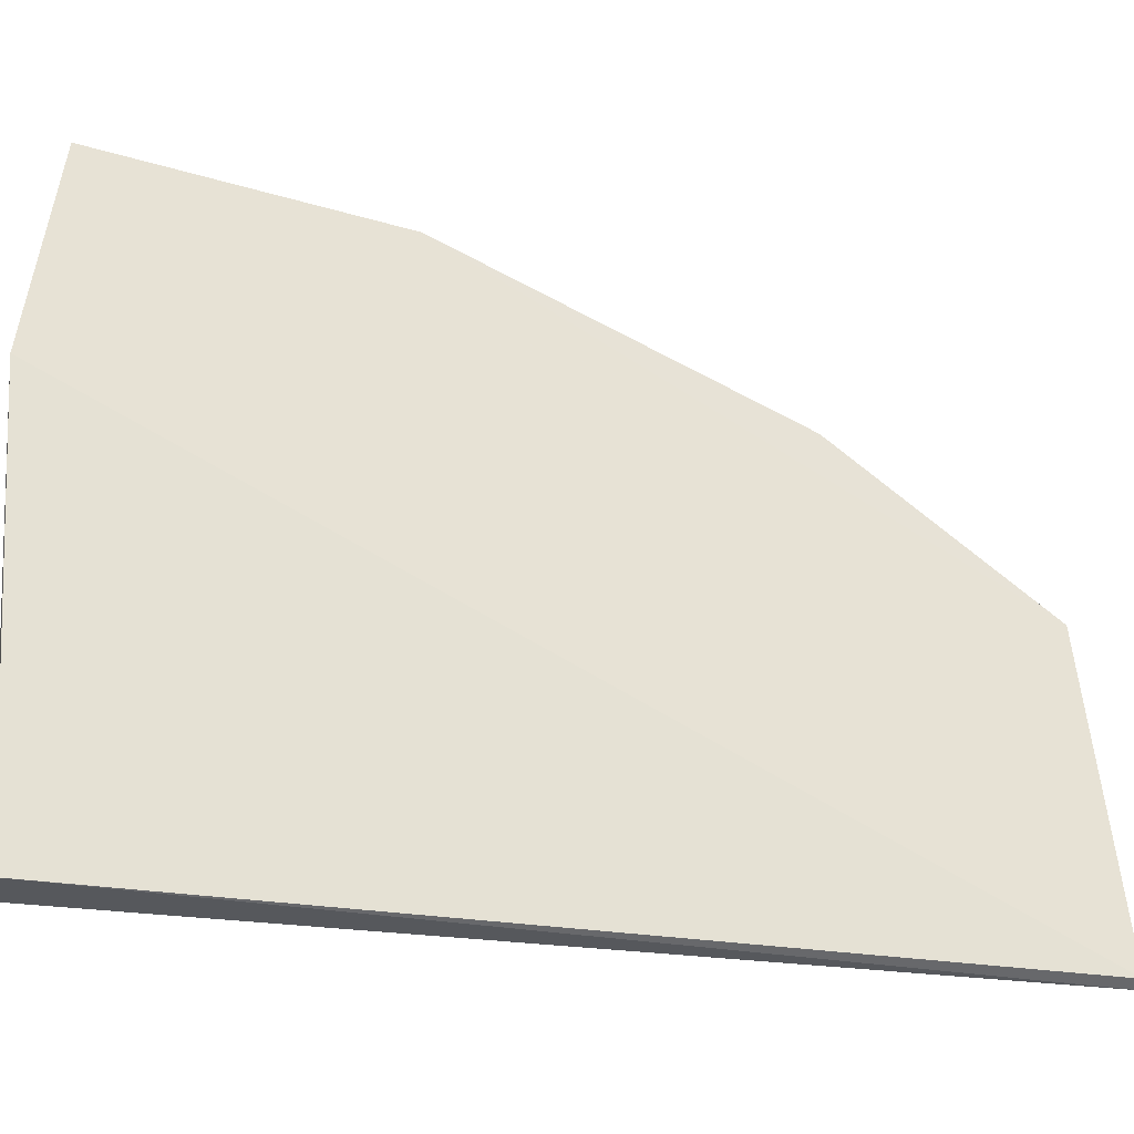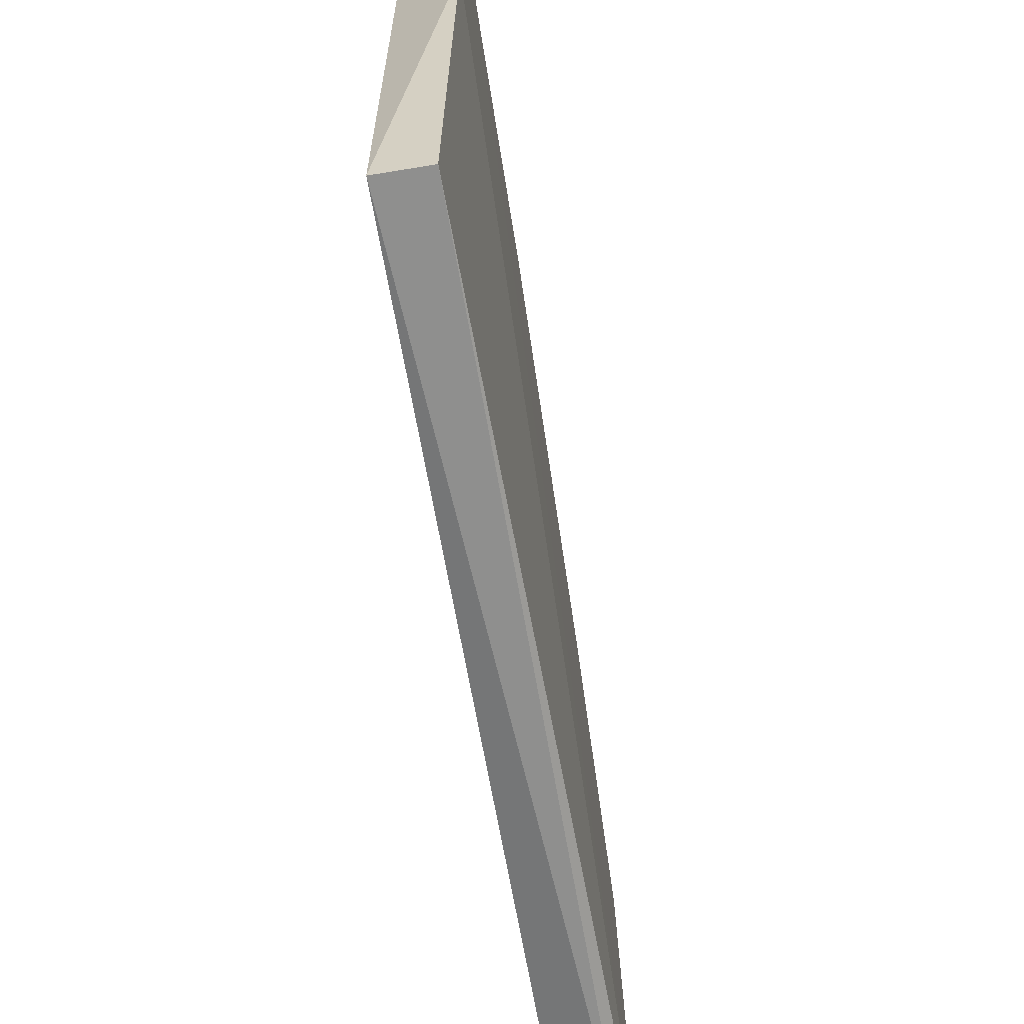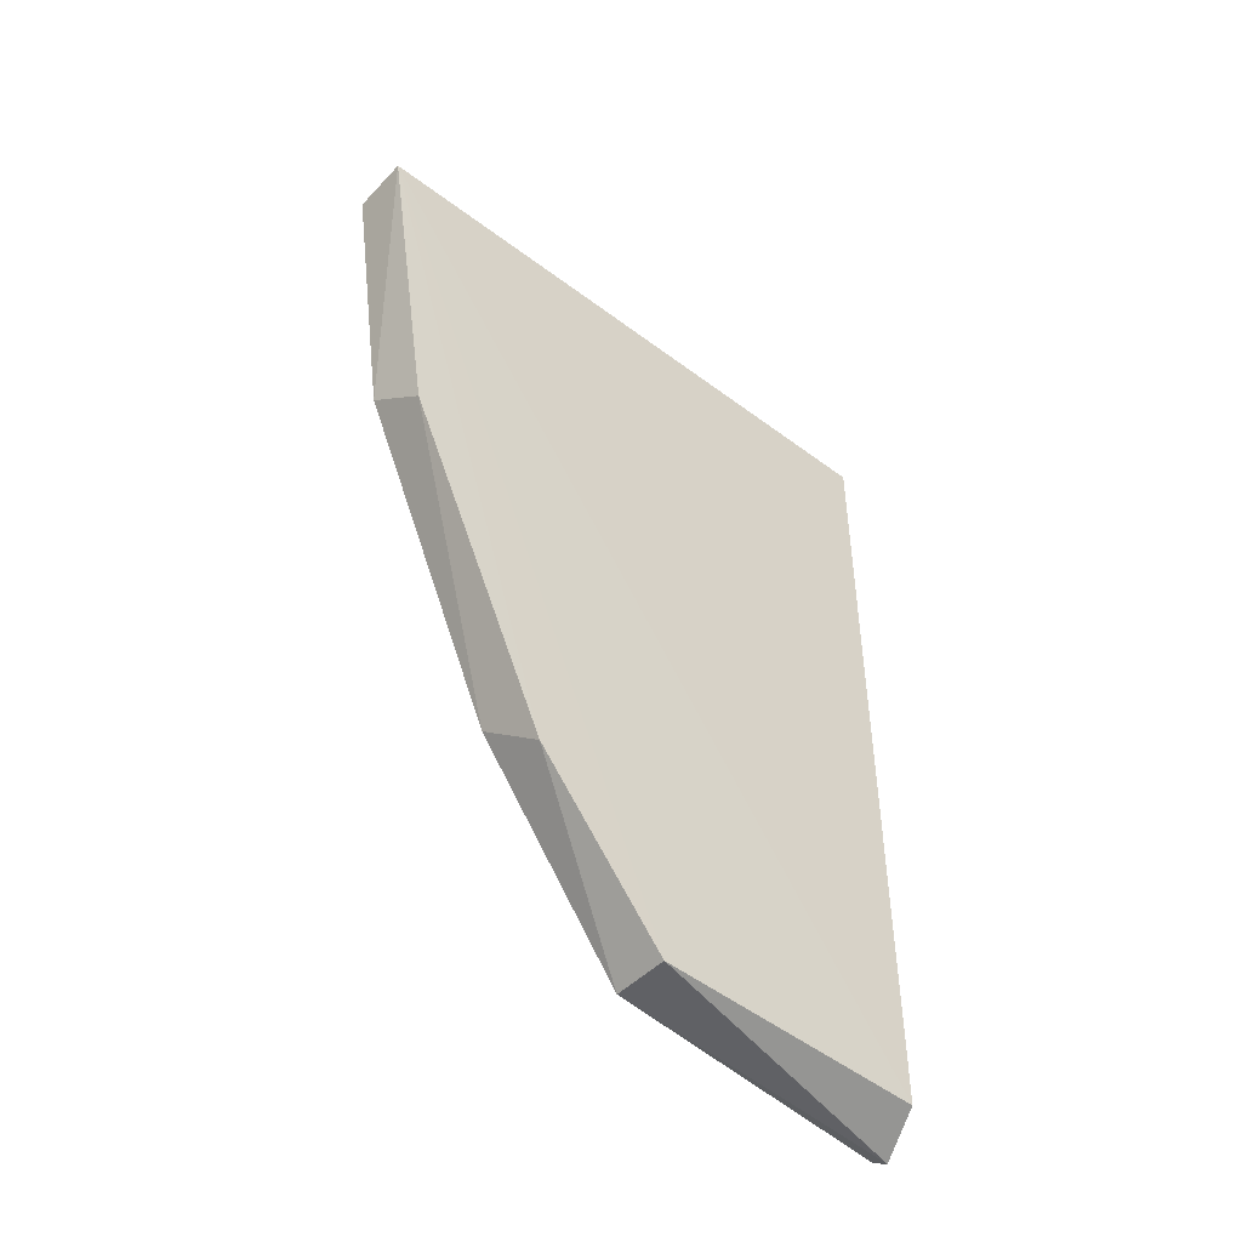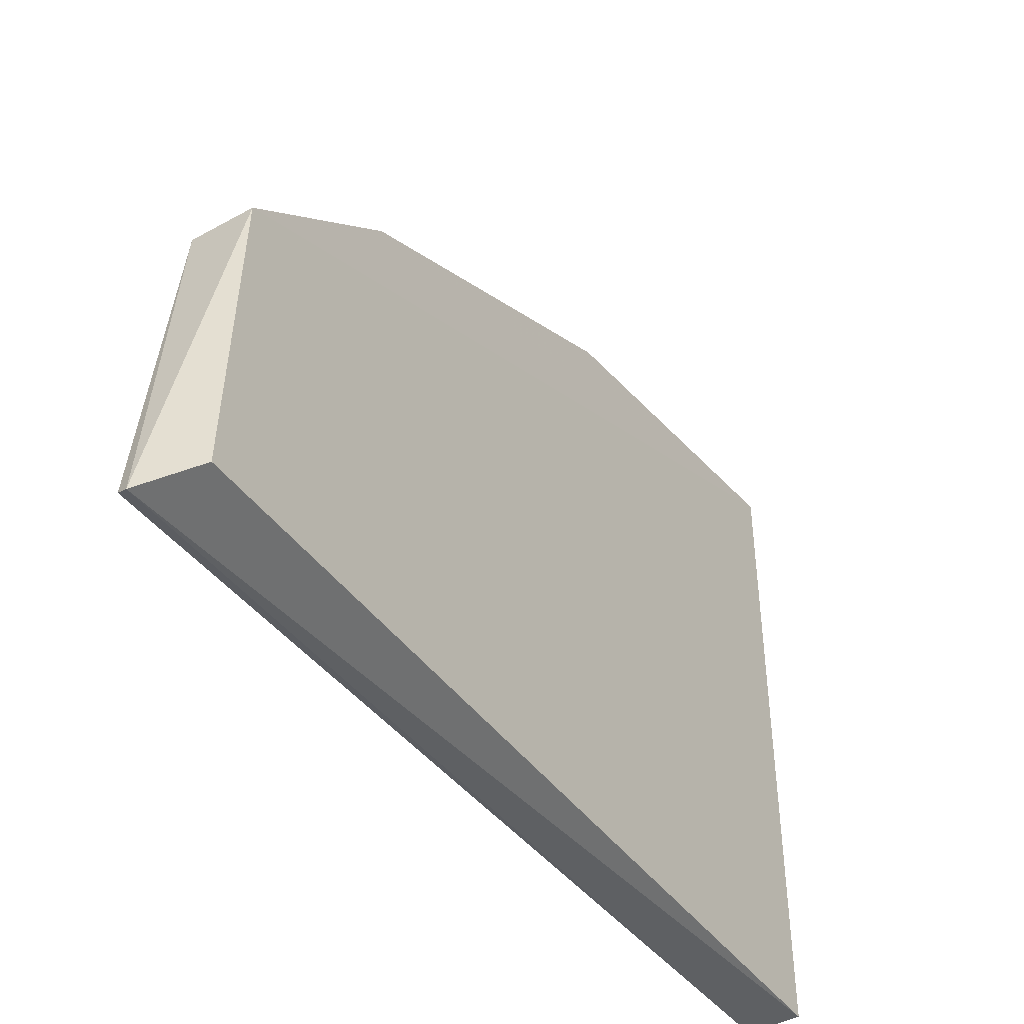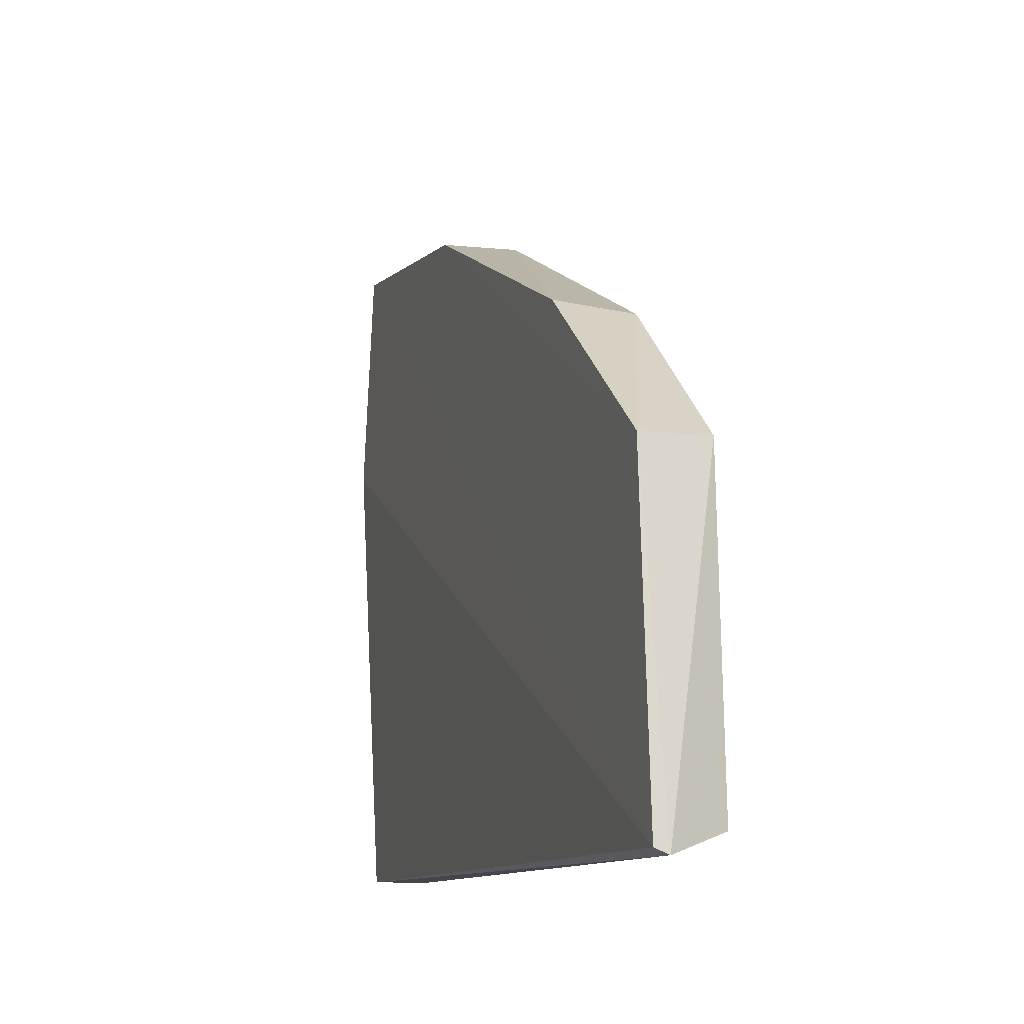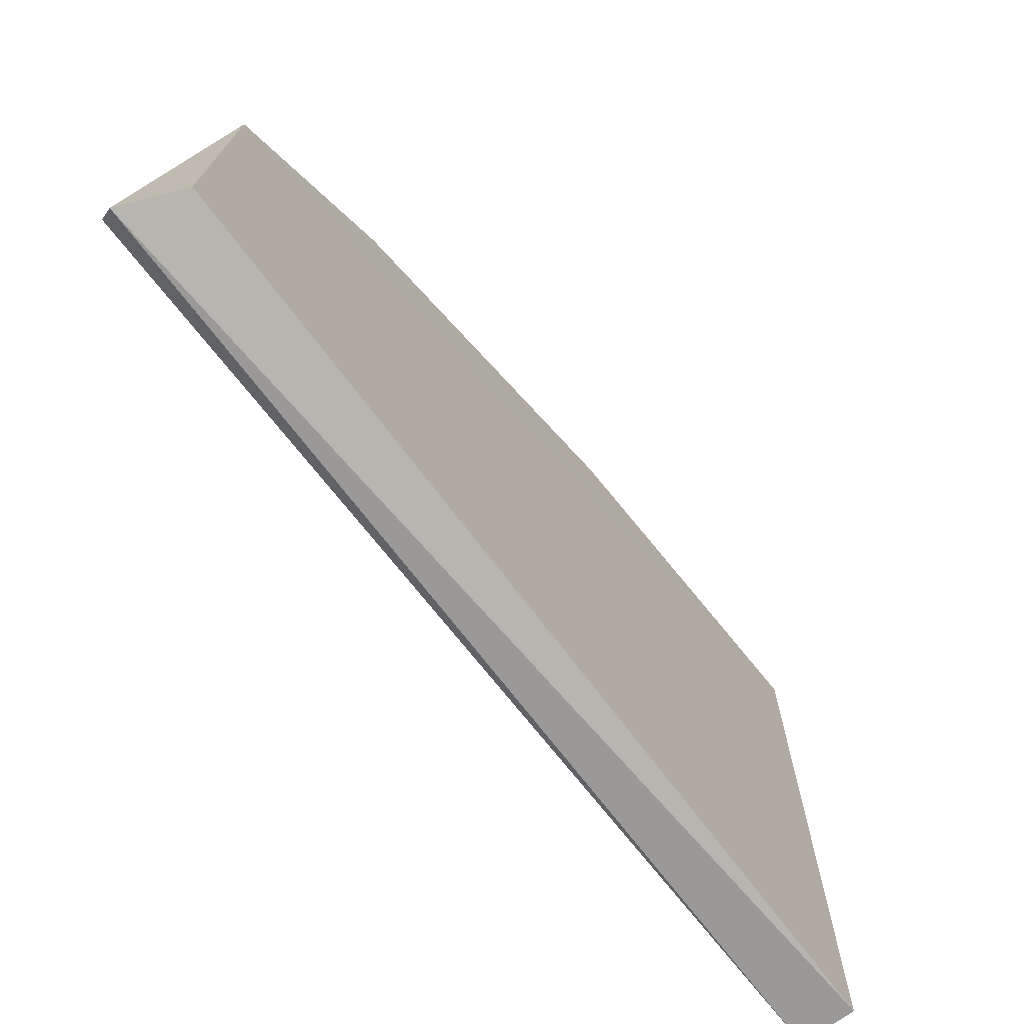
<metadata>
{"format":"obj","ext":"obj","renderer":"f3d","projection":"perspective","resolution":1024,"background":"white","views":[{"elev":-27.4,"azim":-103.0,"up":"+Z"},{"elev":-64.0,"azim":-170.4,"up":"+Z"},{"elev":-46.4,"azim":49.3,"up":"+Y"},{"elev":-43.5,"azim":33.2,"up":"+Z"},{"elev":-11.2,"azim":-16.5,"up":"+Z"},{"elev":-69.9,"azim":36.7,"up":"+Z"}]}
</metadata>
<code>
v -0.744 -0.1949 0.5191
v -0.7482 -0.252 0.4766
v -0.7482 -0.1929 0.5055
v -0.7473 -0.1948 0.4775
v -0.7441 -0.2166 0.5155
v -0.748 -0.1949 0.5191
v -0.7479 -0.214 0.5163
v -0.7479 -0.2363 0.5065
v -0.748 -0.2497 0.4964
v -0.744 -0.2506 0.4775
v -0.744 -0.1948 0.4775
v -0.7441 -0.239 0.5053
v -0.744 -0.2497 0.4964
v -0.7474 -0.2522 0.4762
f 13 9 14
f 11 1 10
f 10 1 13
f 1 11 3
f 11 4 3
f 4 2 3
f 2 6 3
f 6 1 3
f 6 2 9
f 1 6 7
f 8 5 7
f 5 1 7
f 9 8 7
f 6 9 7
f 13 1 12
f 5 8 12
f 1 5 12
f 8 9 12
f 9 13 12
f 11 10 14
f 4 11 14
f 2 4 14
f 10 13 14
f 9 2 14

</code>
